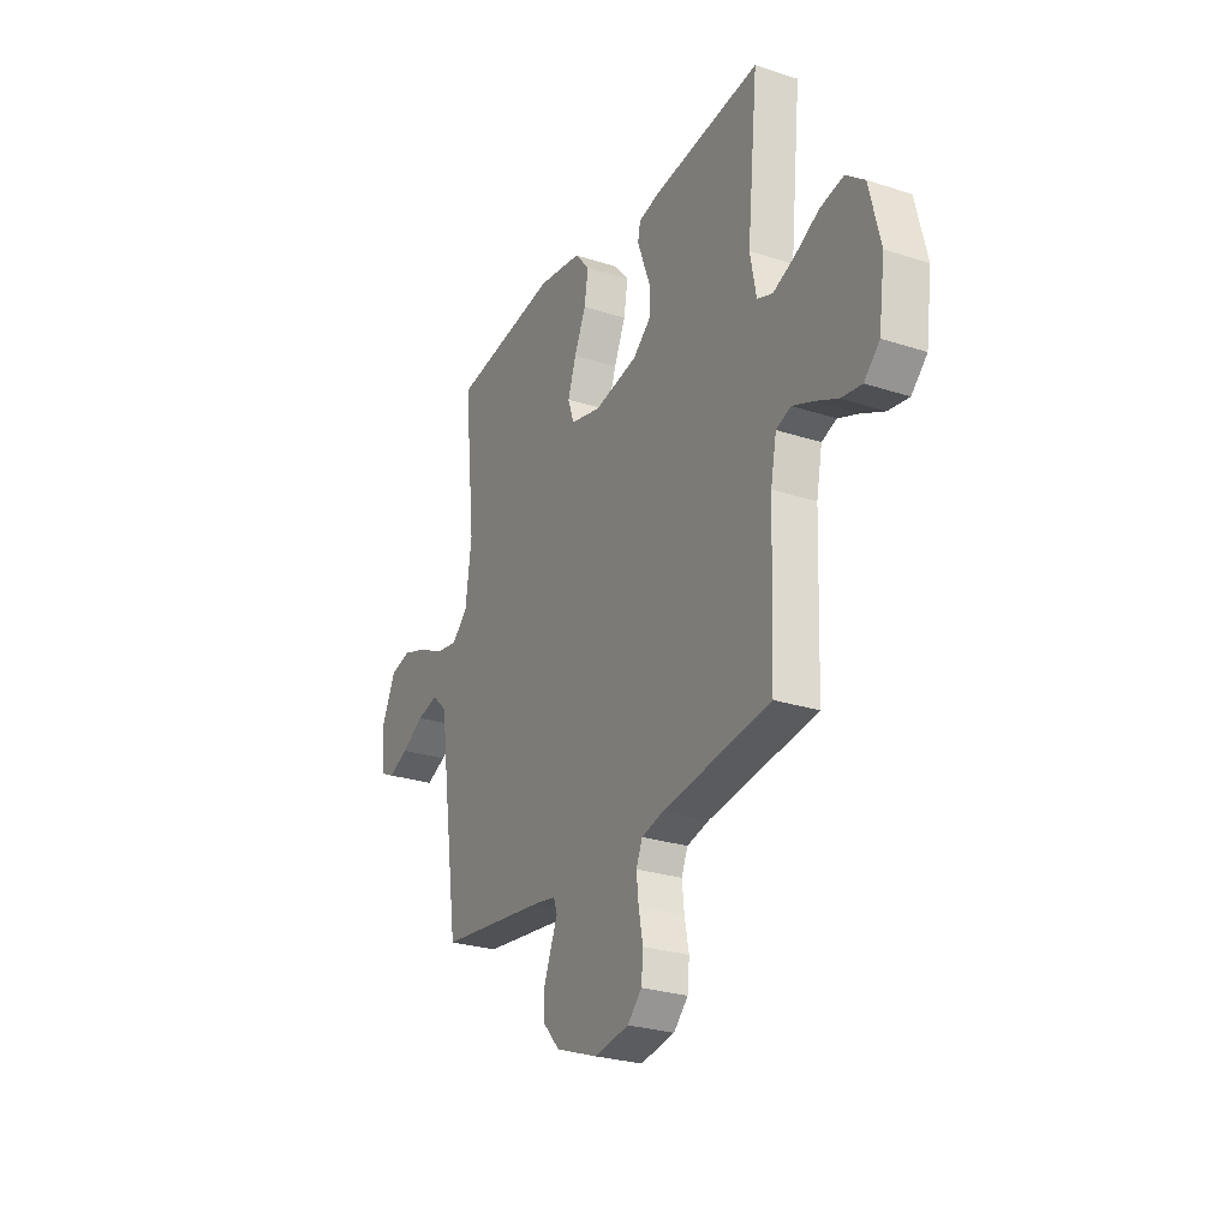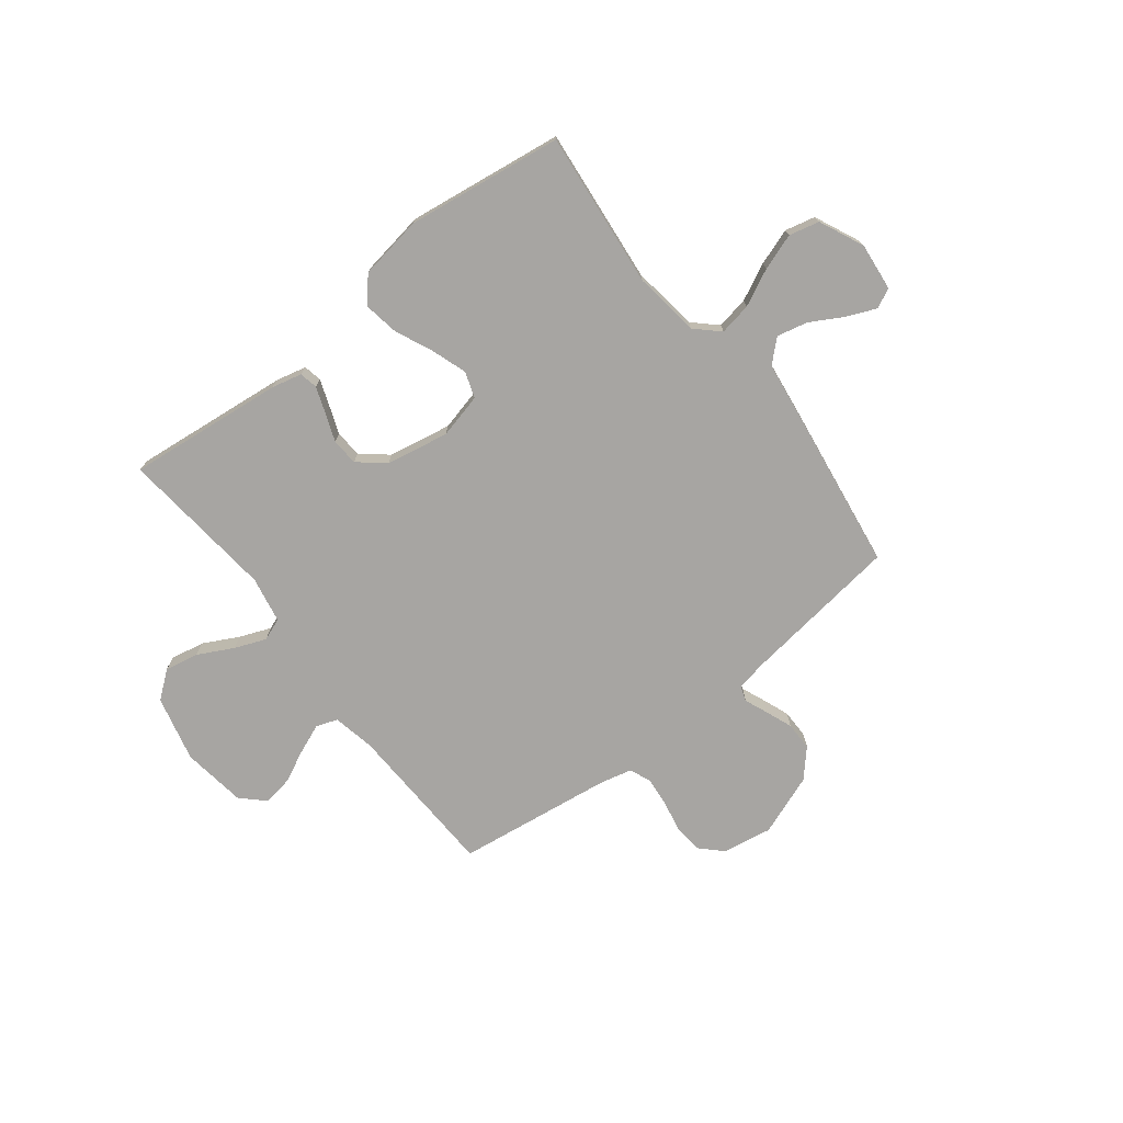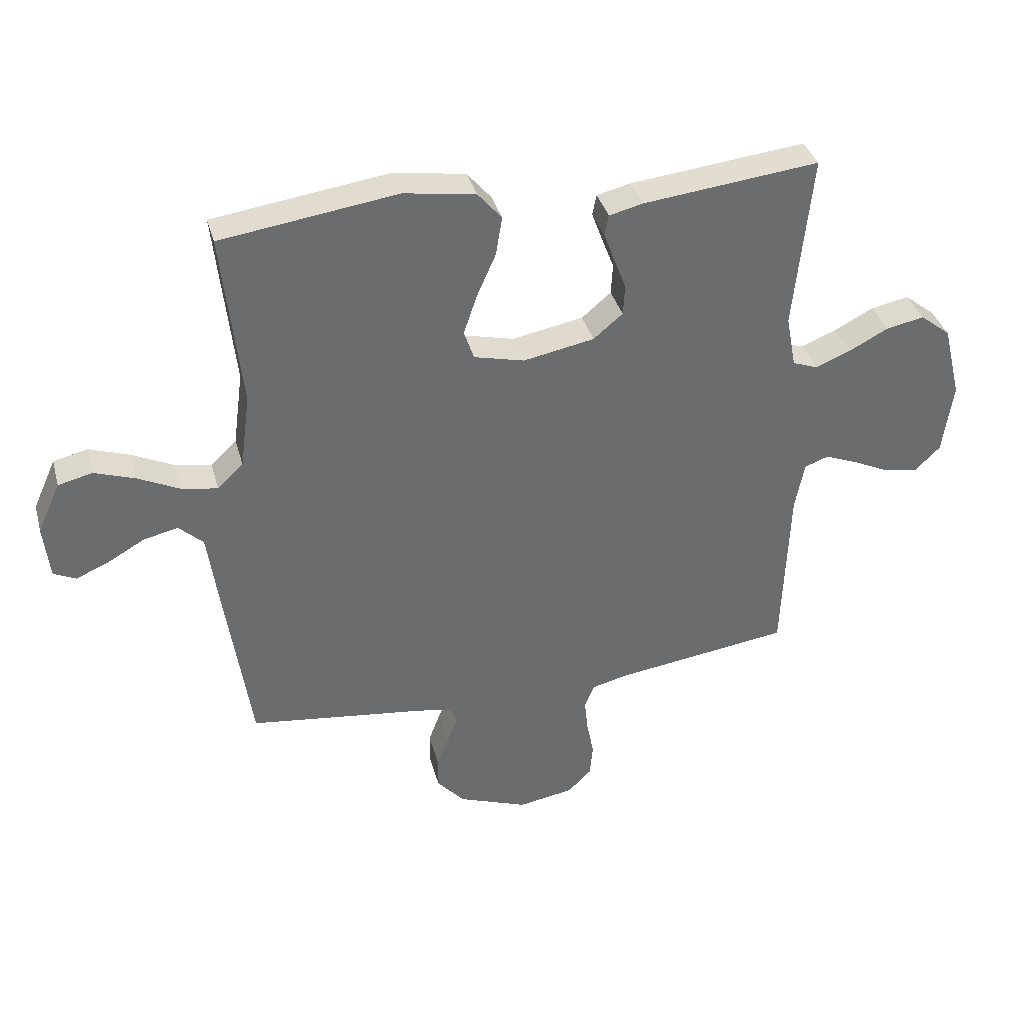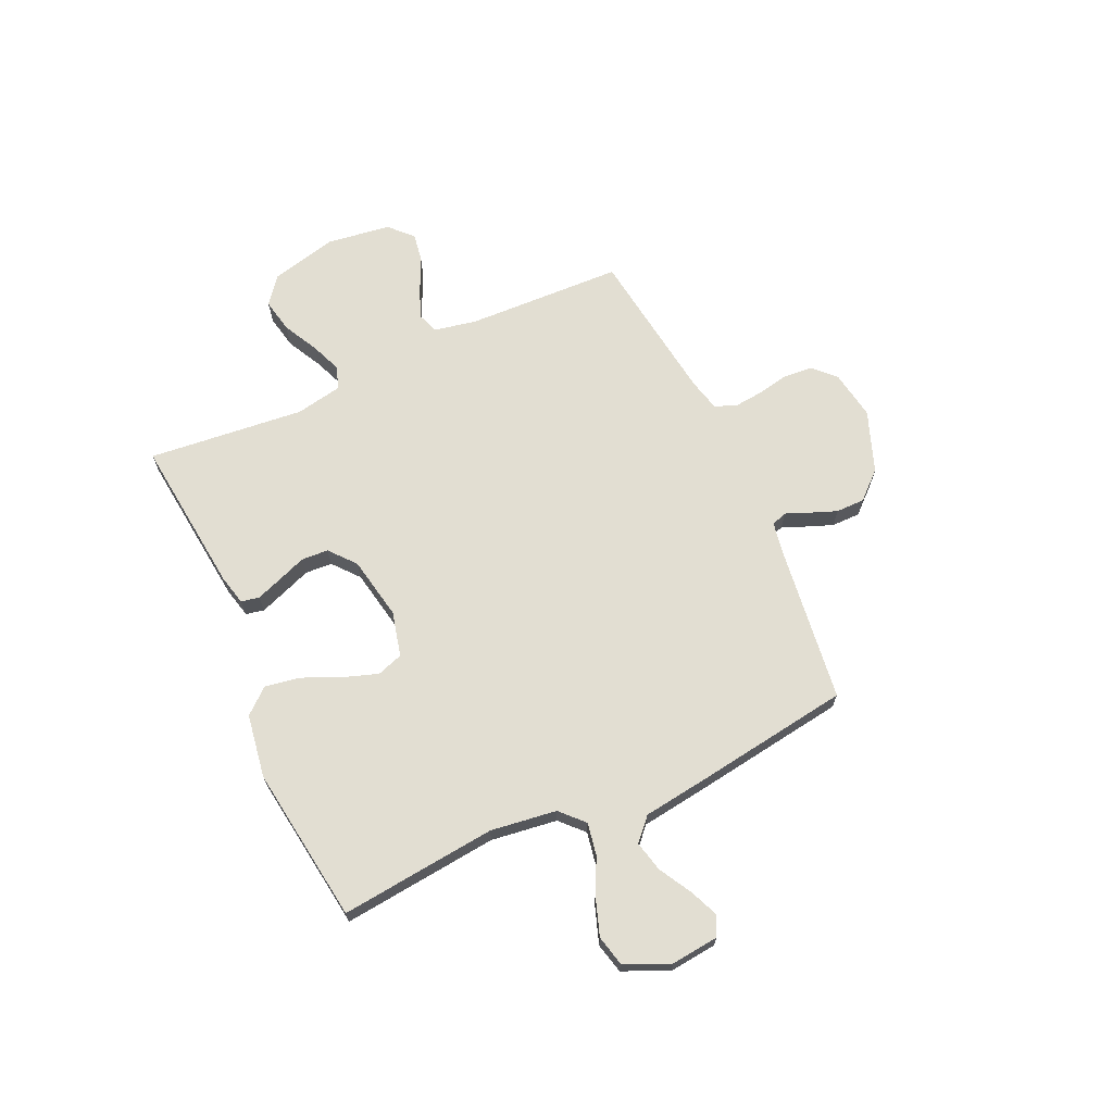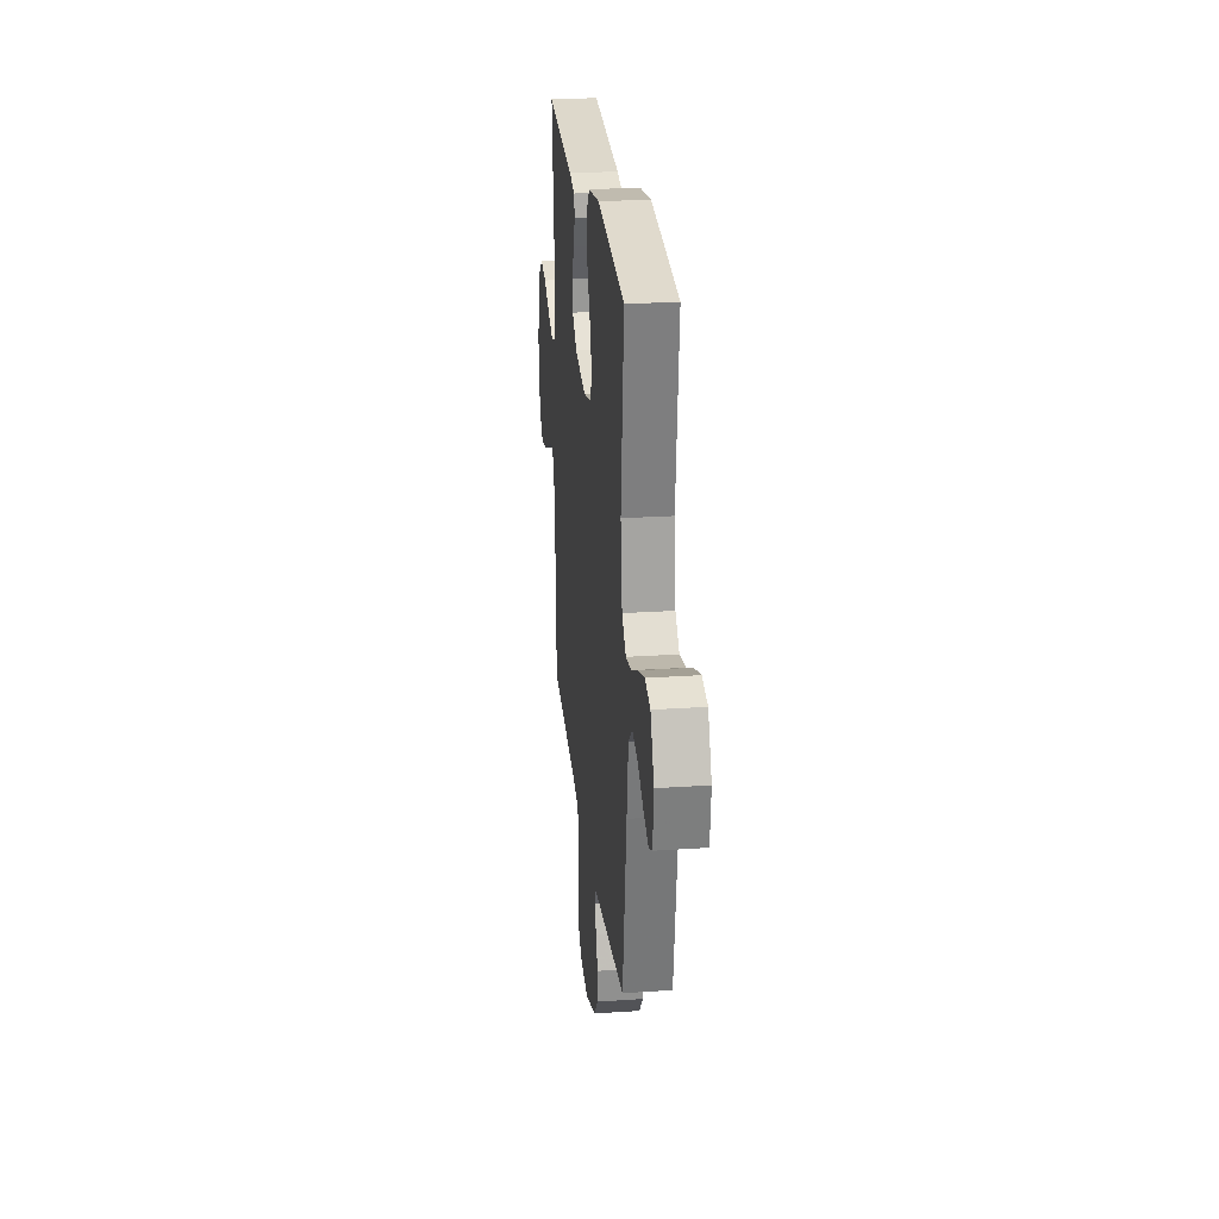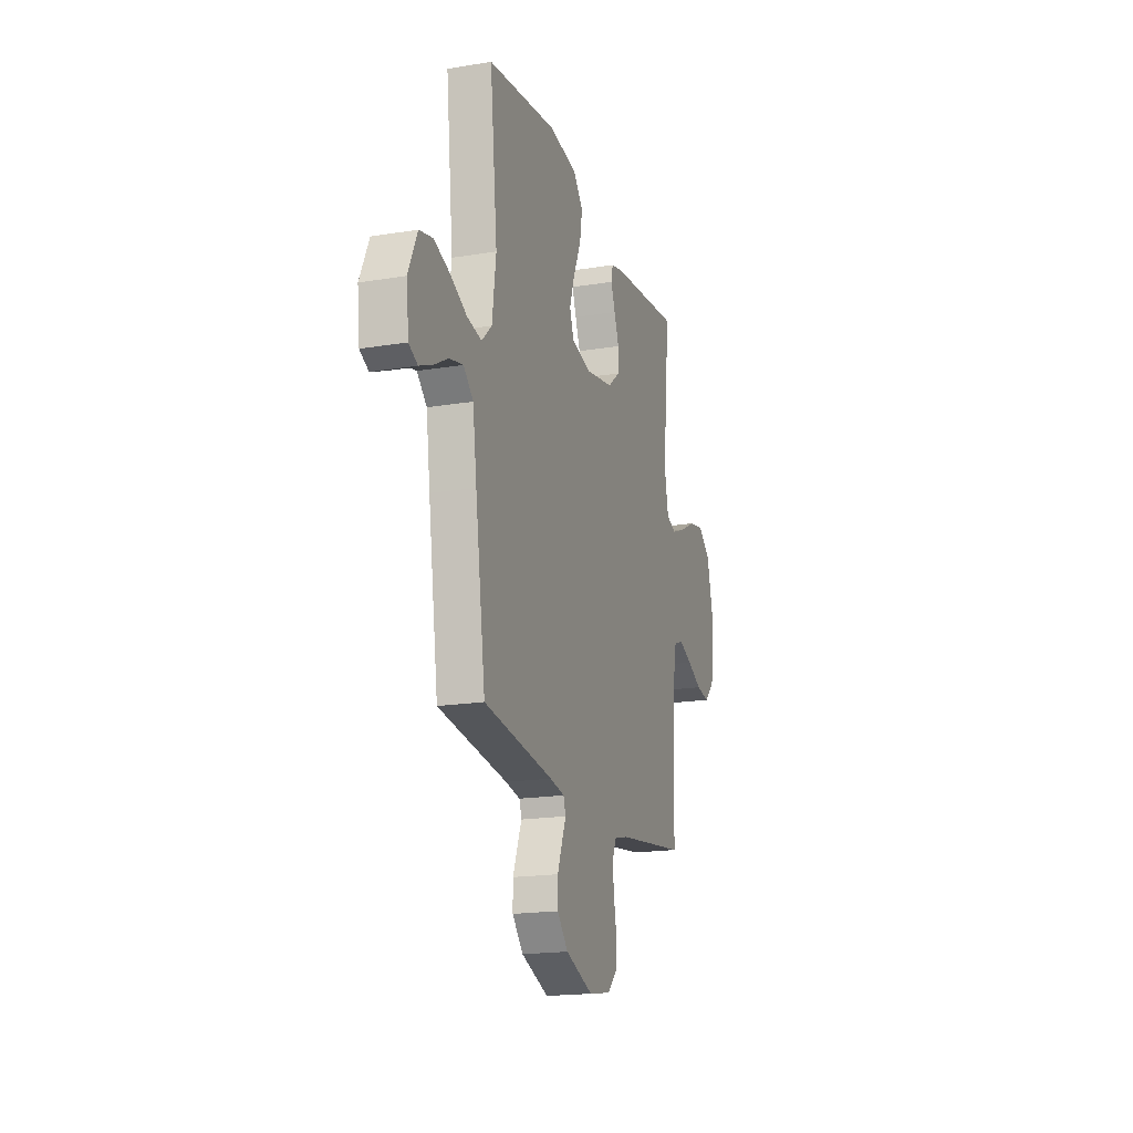
<metadata>
{"format":"obj","ext":"obj","renderer":"f3d","projection":"perspective","resolution":1024,"background":"white","views":[{"elev":-26.7,"azim":-116.9,"up":"+Z"},{"elev":-73.9,"azim":38.0,"up":"+Y"},{"elev":36.6,"azim":165.1,"up":"+Z"},{"elev":68.0,"azim":65.5,"up":"+Y"},{"elev":24.9,"azim":83.8,"up":"+Z"},{"elev":-18.6,"azim":107.5,"up":"+Z"}]}
</metadata>
<code>
v 0.5 0.07 0.5
v 0.468 0.07 0.2
v 0.485 0.07 0.073
v 0.529 0.07 0.031
v 0.591 0.07 0.042
v 0.661 0.07 0.076
v 0.731 0.07 0.1
v 0.789 0.07 0.086
v 0.828 0.07 0
v 0.818 0.07 -0.092
v 0.78 0.07 -0.11
v 0.724 0.07 -0.086
v 0.662 0.07 -0.051
v 0.603 0.07 -0.037
v 0.561 0.07 -0.076
v 0.544 0.07 -0.2
v 0.5 0.07 -0.5
v 0.2 0.07 -0.538
v 0.137 0.07 -0.549
v 0.127 0.07 -0.579
v 0.145 0.07 -0.623
v 0.165 0.07 -0.675
v 0.165 0.07 -0.73
v 0.118 0.07 -0.782
v 0 0.07 -0.826
v -0.095 0.07 -0.81
v -0.135 0.07 -0.77
v -0.14 0.07 -0.714
v -0.128 0.07 -0.653
v -0.122 0.07 -0.597
v -0.139 0.07 -0.556
v -0.2 0.07 -0.541
v -0.5 0.07 -0.5
v -0.511 0.07 -0.2
v -0.527 0.07 -0.118
v -0.568 0.07 -0.103
v -0.625 0.07 -0.126
v -0.688 0.07 -0.156
v -0.745 0.07 -0.165
v -0.788 0.07 -0.123
v -0.805 0.07 0
v -0.774 0.07 0.126
v -0.722 0.07 0.167
v -0.657 0.07 0.154
v -0.59 0.07 0.119
v -0.53 0.07 0.095
v -0.487 0.07 0.111
v -0.47 0.07 0.2
v -0.5 0.07 0.5
v -0.2 0.07 0.467
v -0.142 0.07 0.453
v -0.135 0.07 0.418
v -0.153 0.07 0.369
v -0.174 0.07 0.314
v -0.171 0.07 0.262
v -0.121 0.07 0.22
v 0 0.07 0.197
v 0.086 0.07 0.218
v 0.103 0.07 0.268
v 0.08 0.07 0.336
v 0.048 0.07 0.408
v 0.037 0.07 0.475
v 0.078 0.07 0.523
v 0.2 0.07 0.542
v 0.5 0 0.5
v 0.468 0 0.2
v 0.485 0 0.073
v 0.529 0 0.031
v 0.591 0 0.042
v 0.661 0 0.076
v 0.731 0 0.1
v 0.789 0 0.086
v 0.828 0 0
v 0.818 0 -0.092
v 0.78 0 -0.11
v 0.724 0 -0.086
v 0.662 0 -0.051
v 0.603 0 -0.037
v 0.561 0 -0.076
v 0.544 0 -0.2
v 0.5 0 -0.5
v 0.2 0 -0.538
v 0.137 0 -0.549
v 0.127 0 -0.579
v 0.145 0 -0.623
v 0.165 0 -0.675
v 0.165 0 -0.73
v 0.118 0 -0.782
v 0 0 -0.826
v -0.095 0 -0.81
v -0.135 0 -0.77
v -0.14 0 -0.714
v -0.128 0 -0.653
v -0.122 0 -0.597
v -0.139 0 -0.556
v -0.2 0 -0.541
v -0.5 0 -0.5
v -0.511 0 -0.2
v -0.527 0 -0.118
v -0.568 0 -0.103
v -0.625 0 -0.126
v -0.688 0 -0.156
v -0.745 0 -0.165
v -0.788 0 -0.123
v -0.805 0 0
v -0.774 0 0.126
v -0.722 0 0.167
v -0.657 0 0.154
v -0.59 0 0.119
v -0.53 0 0.095
v -0.487 0 0.111
v -0.47 0 0.2
v -0.5 0 0.5
v -0.2 0 0.467
v -0.142 0 0.453
v -0.135 0 0.418
v -0.153 0 0.369
v -0.174 0 0.314
v -0.171 0 0.262
v -0.121 0 0.22
v 0 0 0.197
v 0.086 0 0.218
v 0.103 0 0.268
v 0.08 0 0.336
v 0.048 0 0.408
v 0.037 0 0.475
v 0.078 0 0.523
v 0.2 0 0.542
f 64 1 2
f 63 64 2
f 62 63 2
f 61 62 2
f 60 61 2
f 59 60 2 3
f 58 59 3 4
f 57 58 4
f 56 57 4
f 52 53 54
f 51 52 54
f 50 51 54
f 49 50 54
f 48 49 54
f 47 48 54 55
f 43 44 45
f 42 43 45
f 41 42 45
f 40 41 45
f 39 40 45
f 38 39 45
f 37 38 45
f 36 37 45 46
f 35 36 46 47
f 32 33 34
f 47 55 56
f 35 47 56
f 34 35 56
f 32 34 56
f 31 32 56
f 27 28 29
f 26 27 29
f 25 26 29
f 24 25 29
f 23 24 29
f 22 23 29
f 21 22 29
f 20 21 29
f 19 20 29 30
f 15 16 17 18
f 15 18 19
f 11 12 13
f 10 11 13
f 9 10 13
f 8 9 13
f 7 8 13
f 6 7 13
f 5 6 13
f 4 5 13 14
f 31 56 4
f 30 31 4
f 19 30 4
f 15 19 4
f 4 14 15
f 66 65 128
f 66 128 127
f 66 127 126
f 66 126 125
f 66 125 124
f 67 66 124 123
f 68 67 123 122
f 68 122 121
f 68 121 120
f 118 117 116
f 118 116 115
f 118 115 114
f 118 114 113
f 118 113 112
f 119 118 112 111
f 109 108 107
f 109 107 106
f 109 106 105
f 109 105 104
f 109 104 103
f 109 103 102
f 109 102 101
f 110 109 101 100
f 111 110 100 99
f 98 97 96
f 120 119 111
f 120 111 99
f 120 99 98
f 120 98 96
f 120 96 95
f 93 92 91
f 93 91 90
f 93 90 89
f 93 89 88
f 93 88 87
f 93 87 86
f 93 86 85
f 93 85 84
f 94 93 84 83
f 82 81 80 79
f 83 82 79
f 77 76 75
f 77 75 74
f 77 74 73
f 77 73 72
f 77 72 71
f 77 71 70
f 77 70 69
f 78 77 69 68
f 68 120 95
f 68 95 94
f 68 94 83
f 68 83 79
f 79 78 68
f 1 65 66 2
f 2 66 67 3
f 3 67 68 4
f 4 68 69 5
f 5 69 70 6
f 6 70 71 7
f 7 71 72 8
f 8 72 73 9
f 9 73 74 10
f 10 74 75 11
f 11 75 76 12
f 12 76 77 13
f 13 77 78 14
f 14 78 79 15
f 15 79 80 16
f 16 80 81 17
f 17 81 82 18
f 18 82 83 19
f 19 83 84 20
f 20 84 85 21
f 21 85 86 22
f 22 86 87 23
f 23 87 88 24
f 24 88 89 25
f 25 89 90 26
f 26 90 91 27
f 27 91 92 28
f 28 92 93 29
f 29 93 94 30
f 30 94 95 31
f 31 95 96 32
f 32 96 97 33
f 33 97 98 34
f 34 98 99 35
f 35 99 100 36
f 36 100 101 37
f 37 101 102 38
f 38 102 103 39
f 39 103 104 40
f 40 104 105 41
f 41 105 106 42
f 42 106 107 43
f 43 107 108 44
f 44 108 109 45
f 45 109 110 46
f 46 110 111 47
f 47 111 112 48
f 48 112 113 49
f 49 113 114 50
f 50 114 115 51
f 51 115 116 52
f 52 116 117 53
f 53 117 118 54
f 54 118 119 55
f 55 119 120 56
f 56 120 121 57
f 57 121 122 58
f 58 122 123 59
f 59 123 124 60
f 60 124 125 61
f 61 125 126 62
f 62 126 127 63
f 63 127 128 64
f 64 128 65 1

</code>
